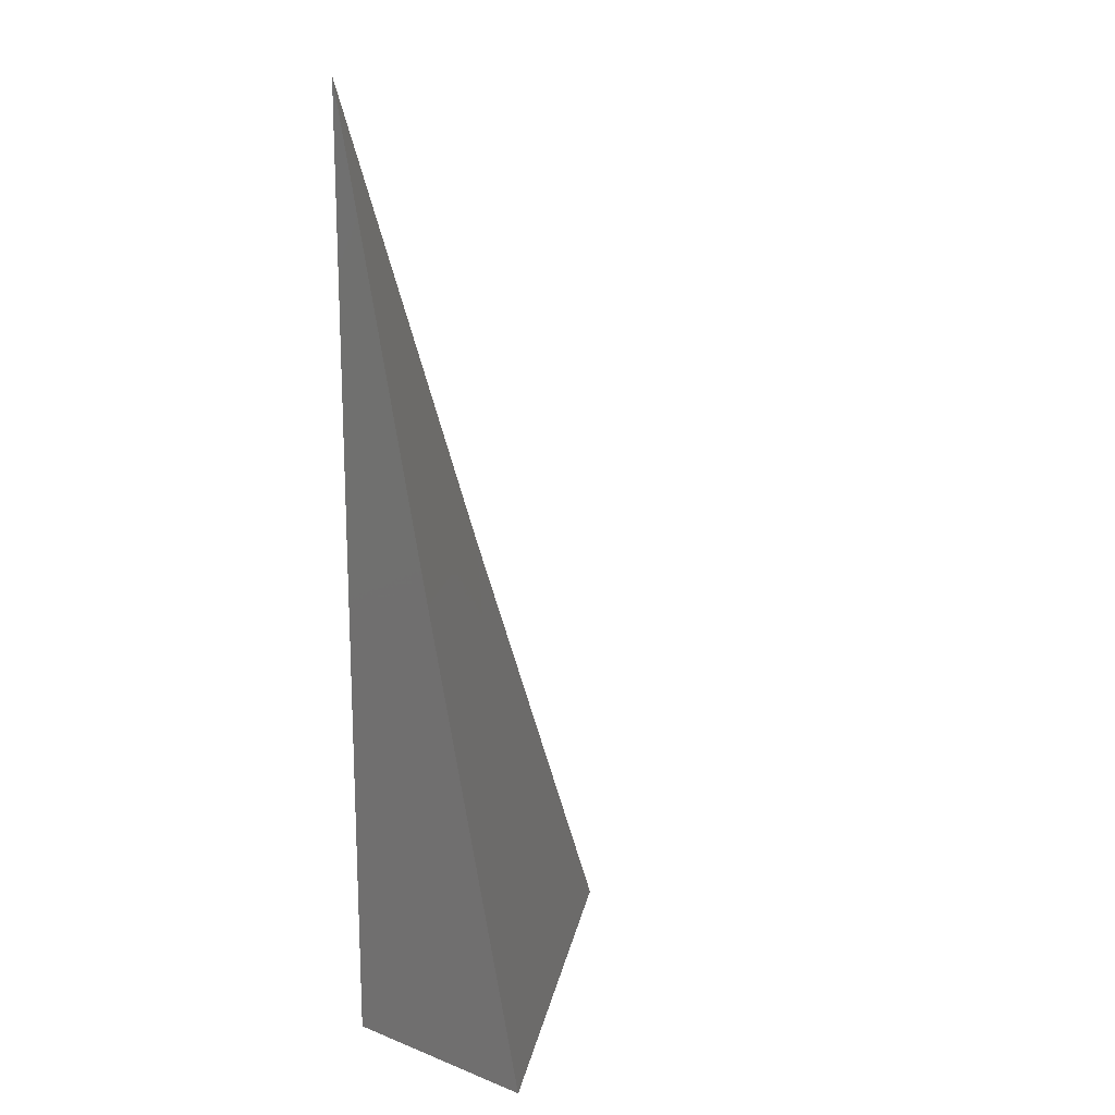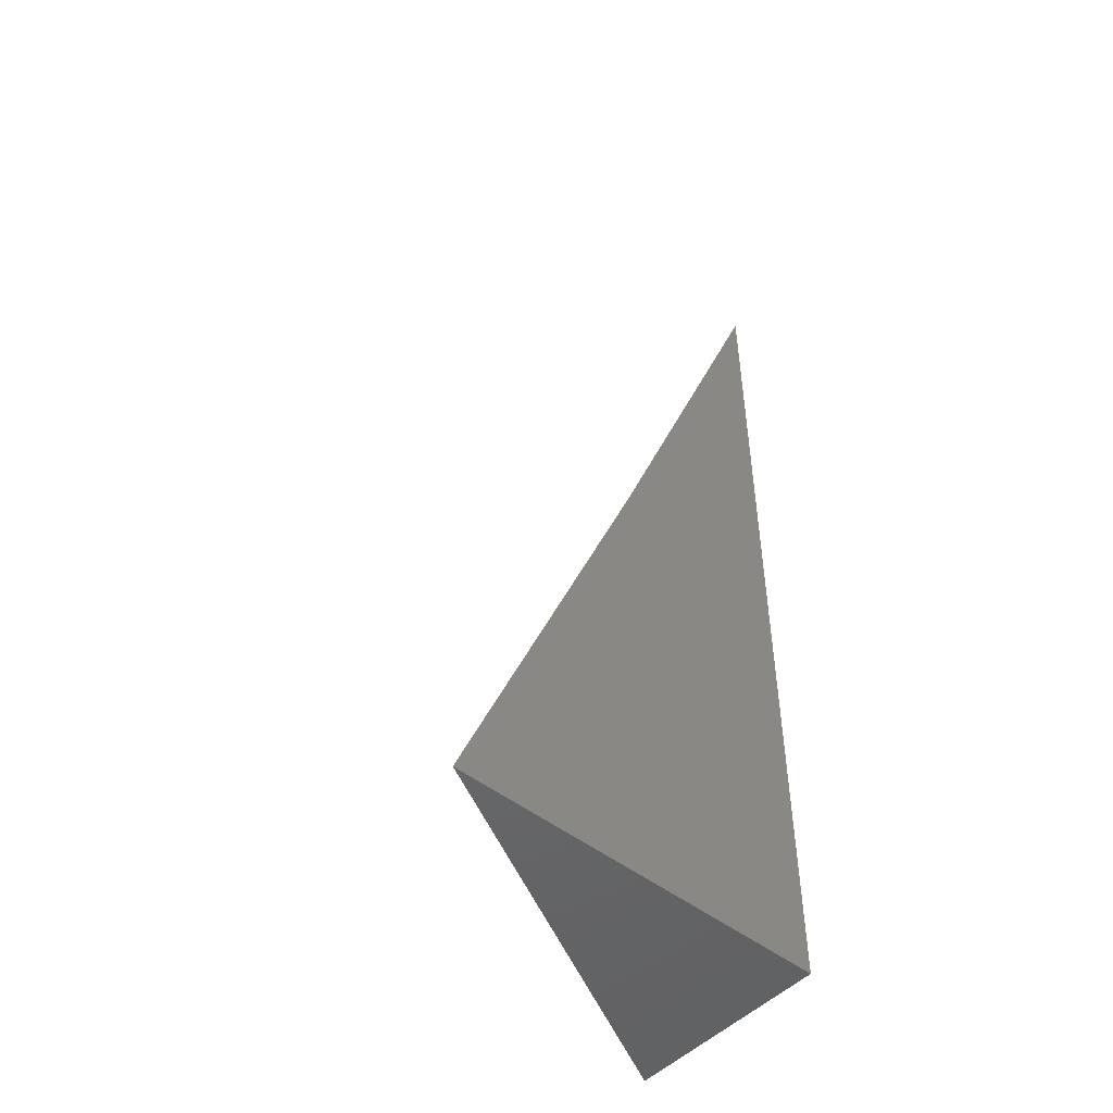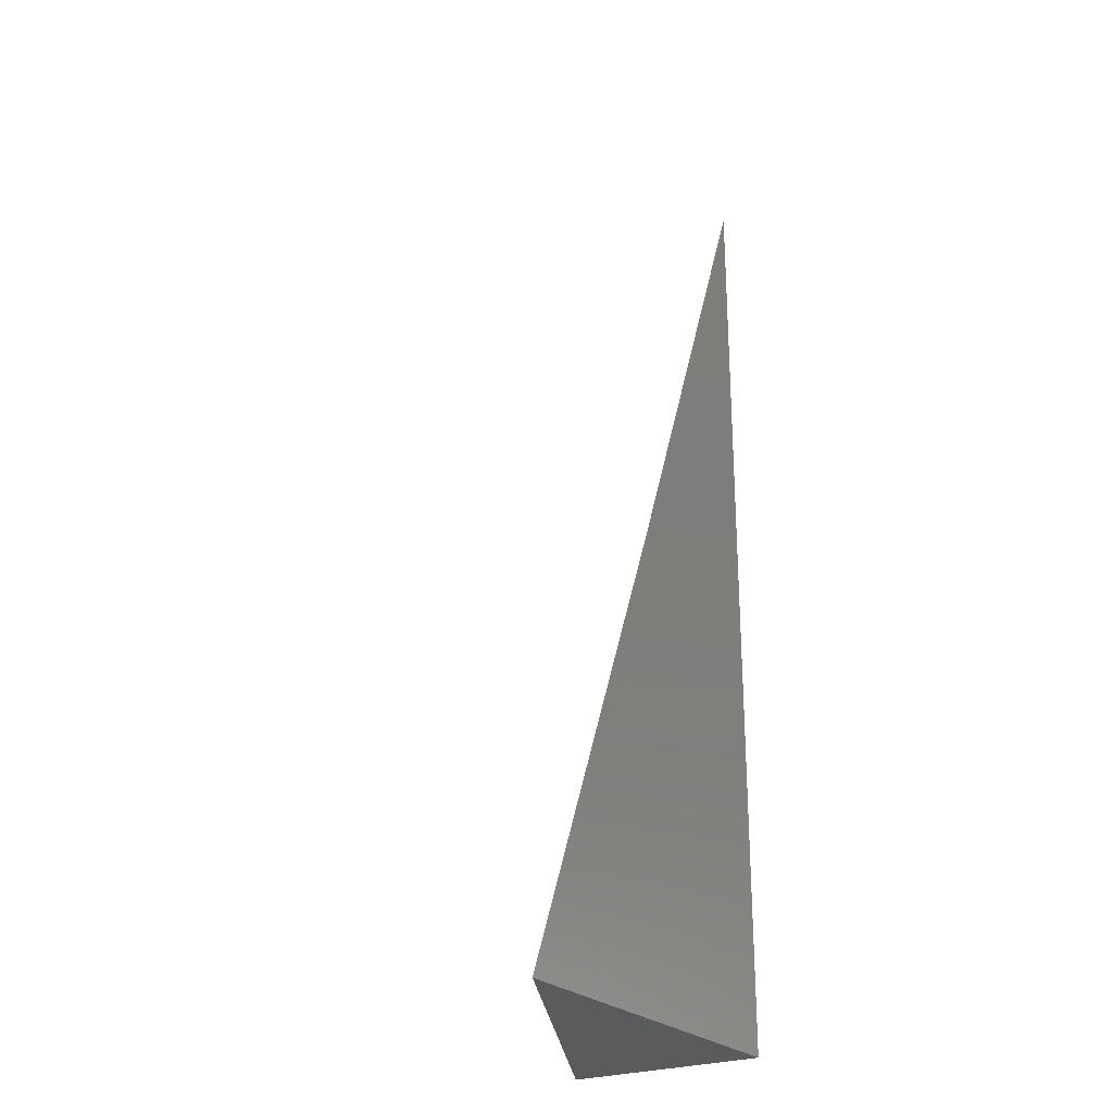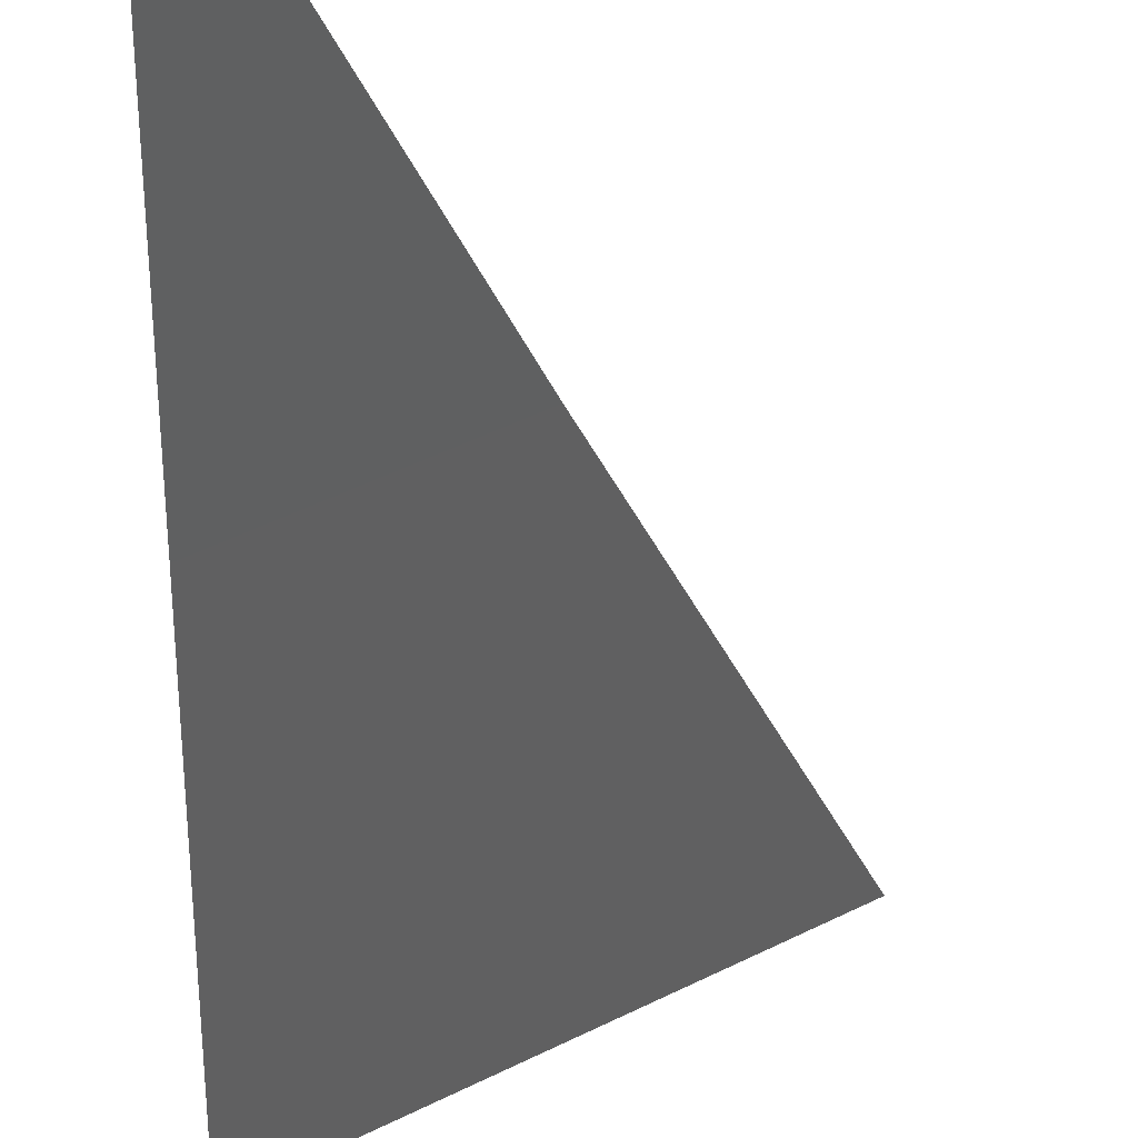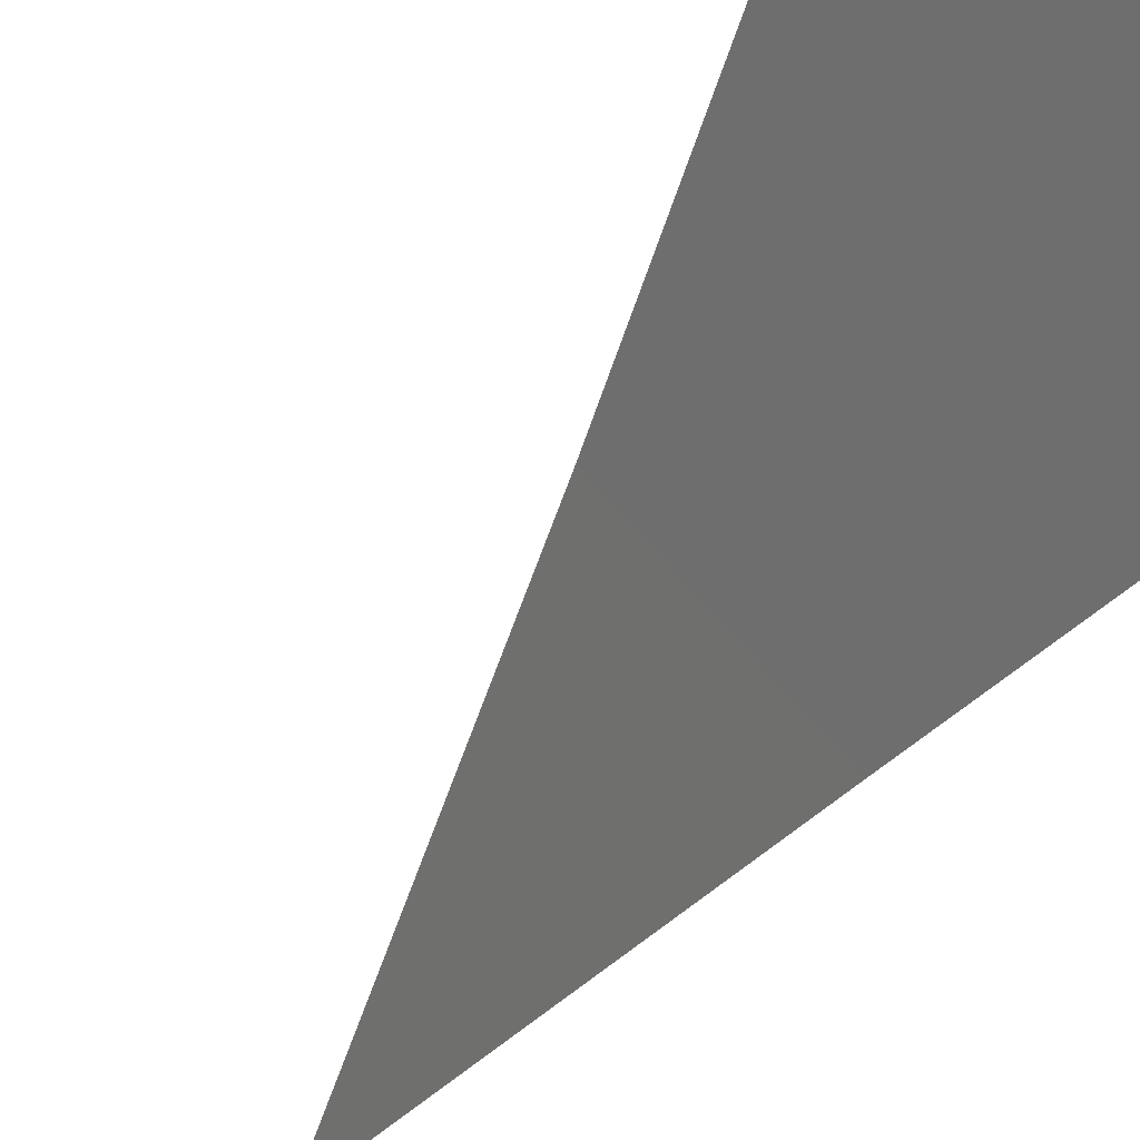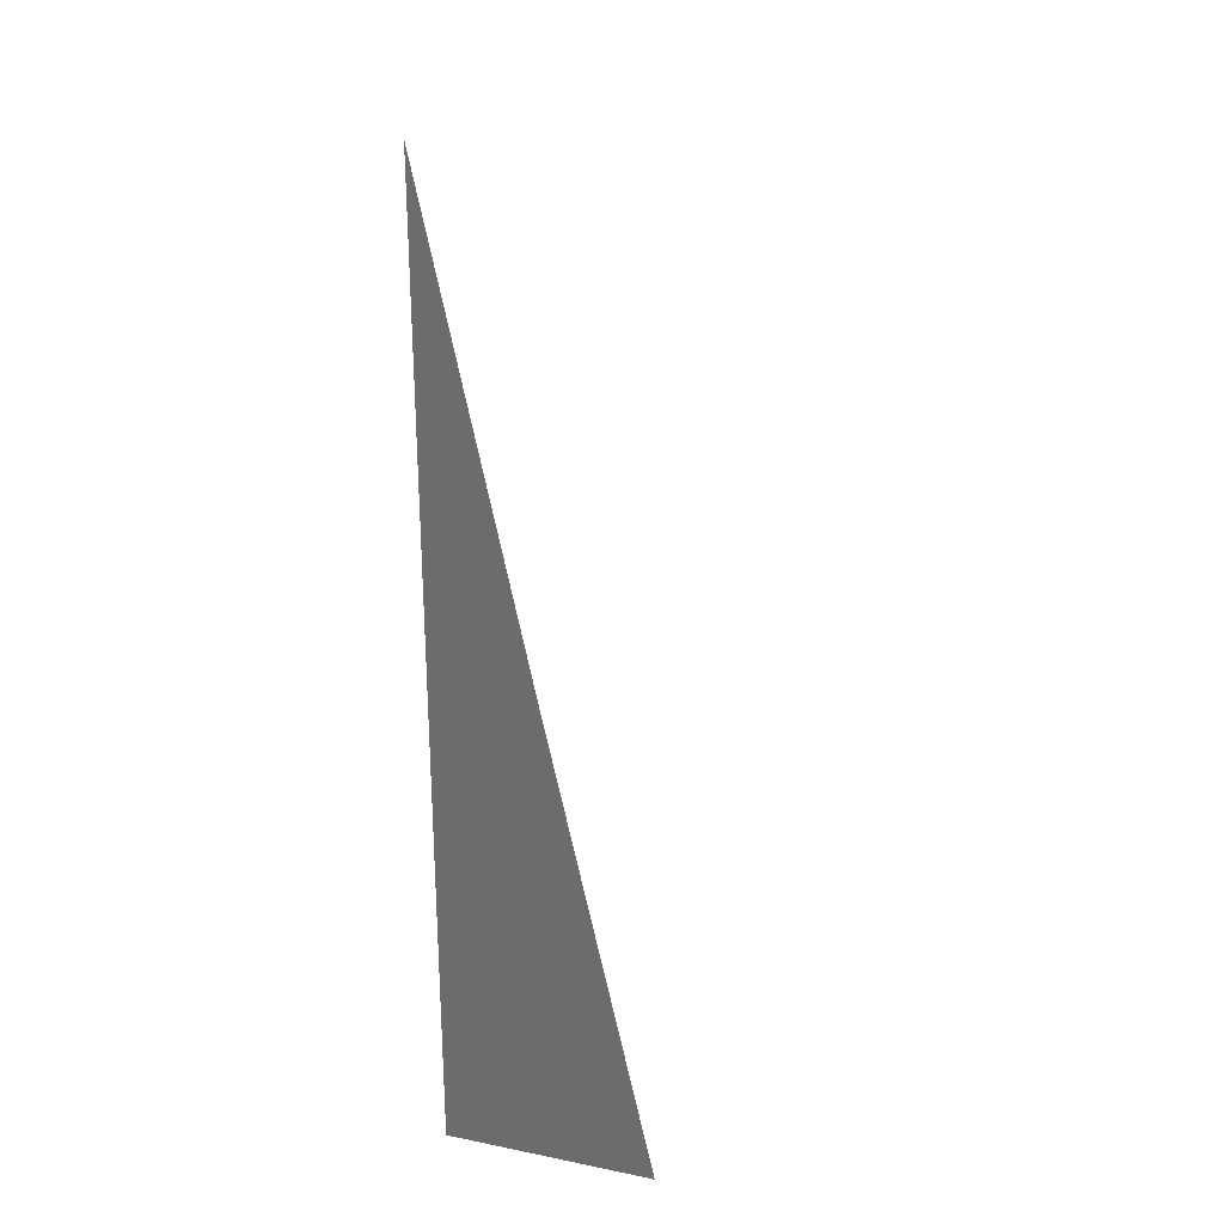
<metadata>
{"format":"stl","ext":"stl","renderer":"f3d","projection":"perspective","resolution":1024,"background":"white","views":[{"elev":17.1,"azim":127.9,"up":"+Y"},{"elev":-48.8,"azim":-41.1,"up":"+Y"},{"elev":-25.0,"azim":-57.0,"up":"+Y"},{"elev":-35.5,"azim":179.2,"up":"+Z"},{"elev":-57.6,"azim":-40.2,"up":"+Z"},{"elev":26.6,"azim":107.6,"up":"+Y"}]}
</metadata>
<code>
# stl→obj: 6 verts, 8 faces
v 4.95 -2 10
v 4.975 -1.939 10
v 5 -2 9.973
v 5 -1.939 9.987
v 5 -1.877 10
v 5 -2 10
f 1 2 3
f 3 2 4
f 4 2 5
f 3 4 6
f 6 4 5
f 5 2 6
f 6 2 1
f 1 3 6

</code>
